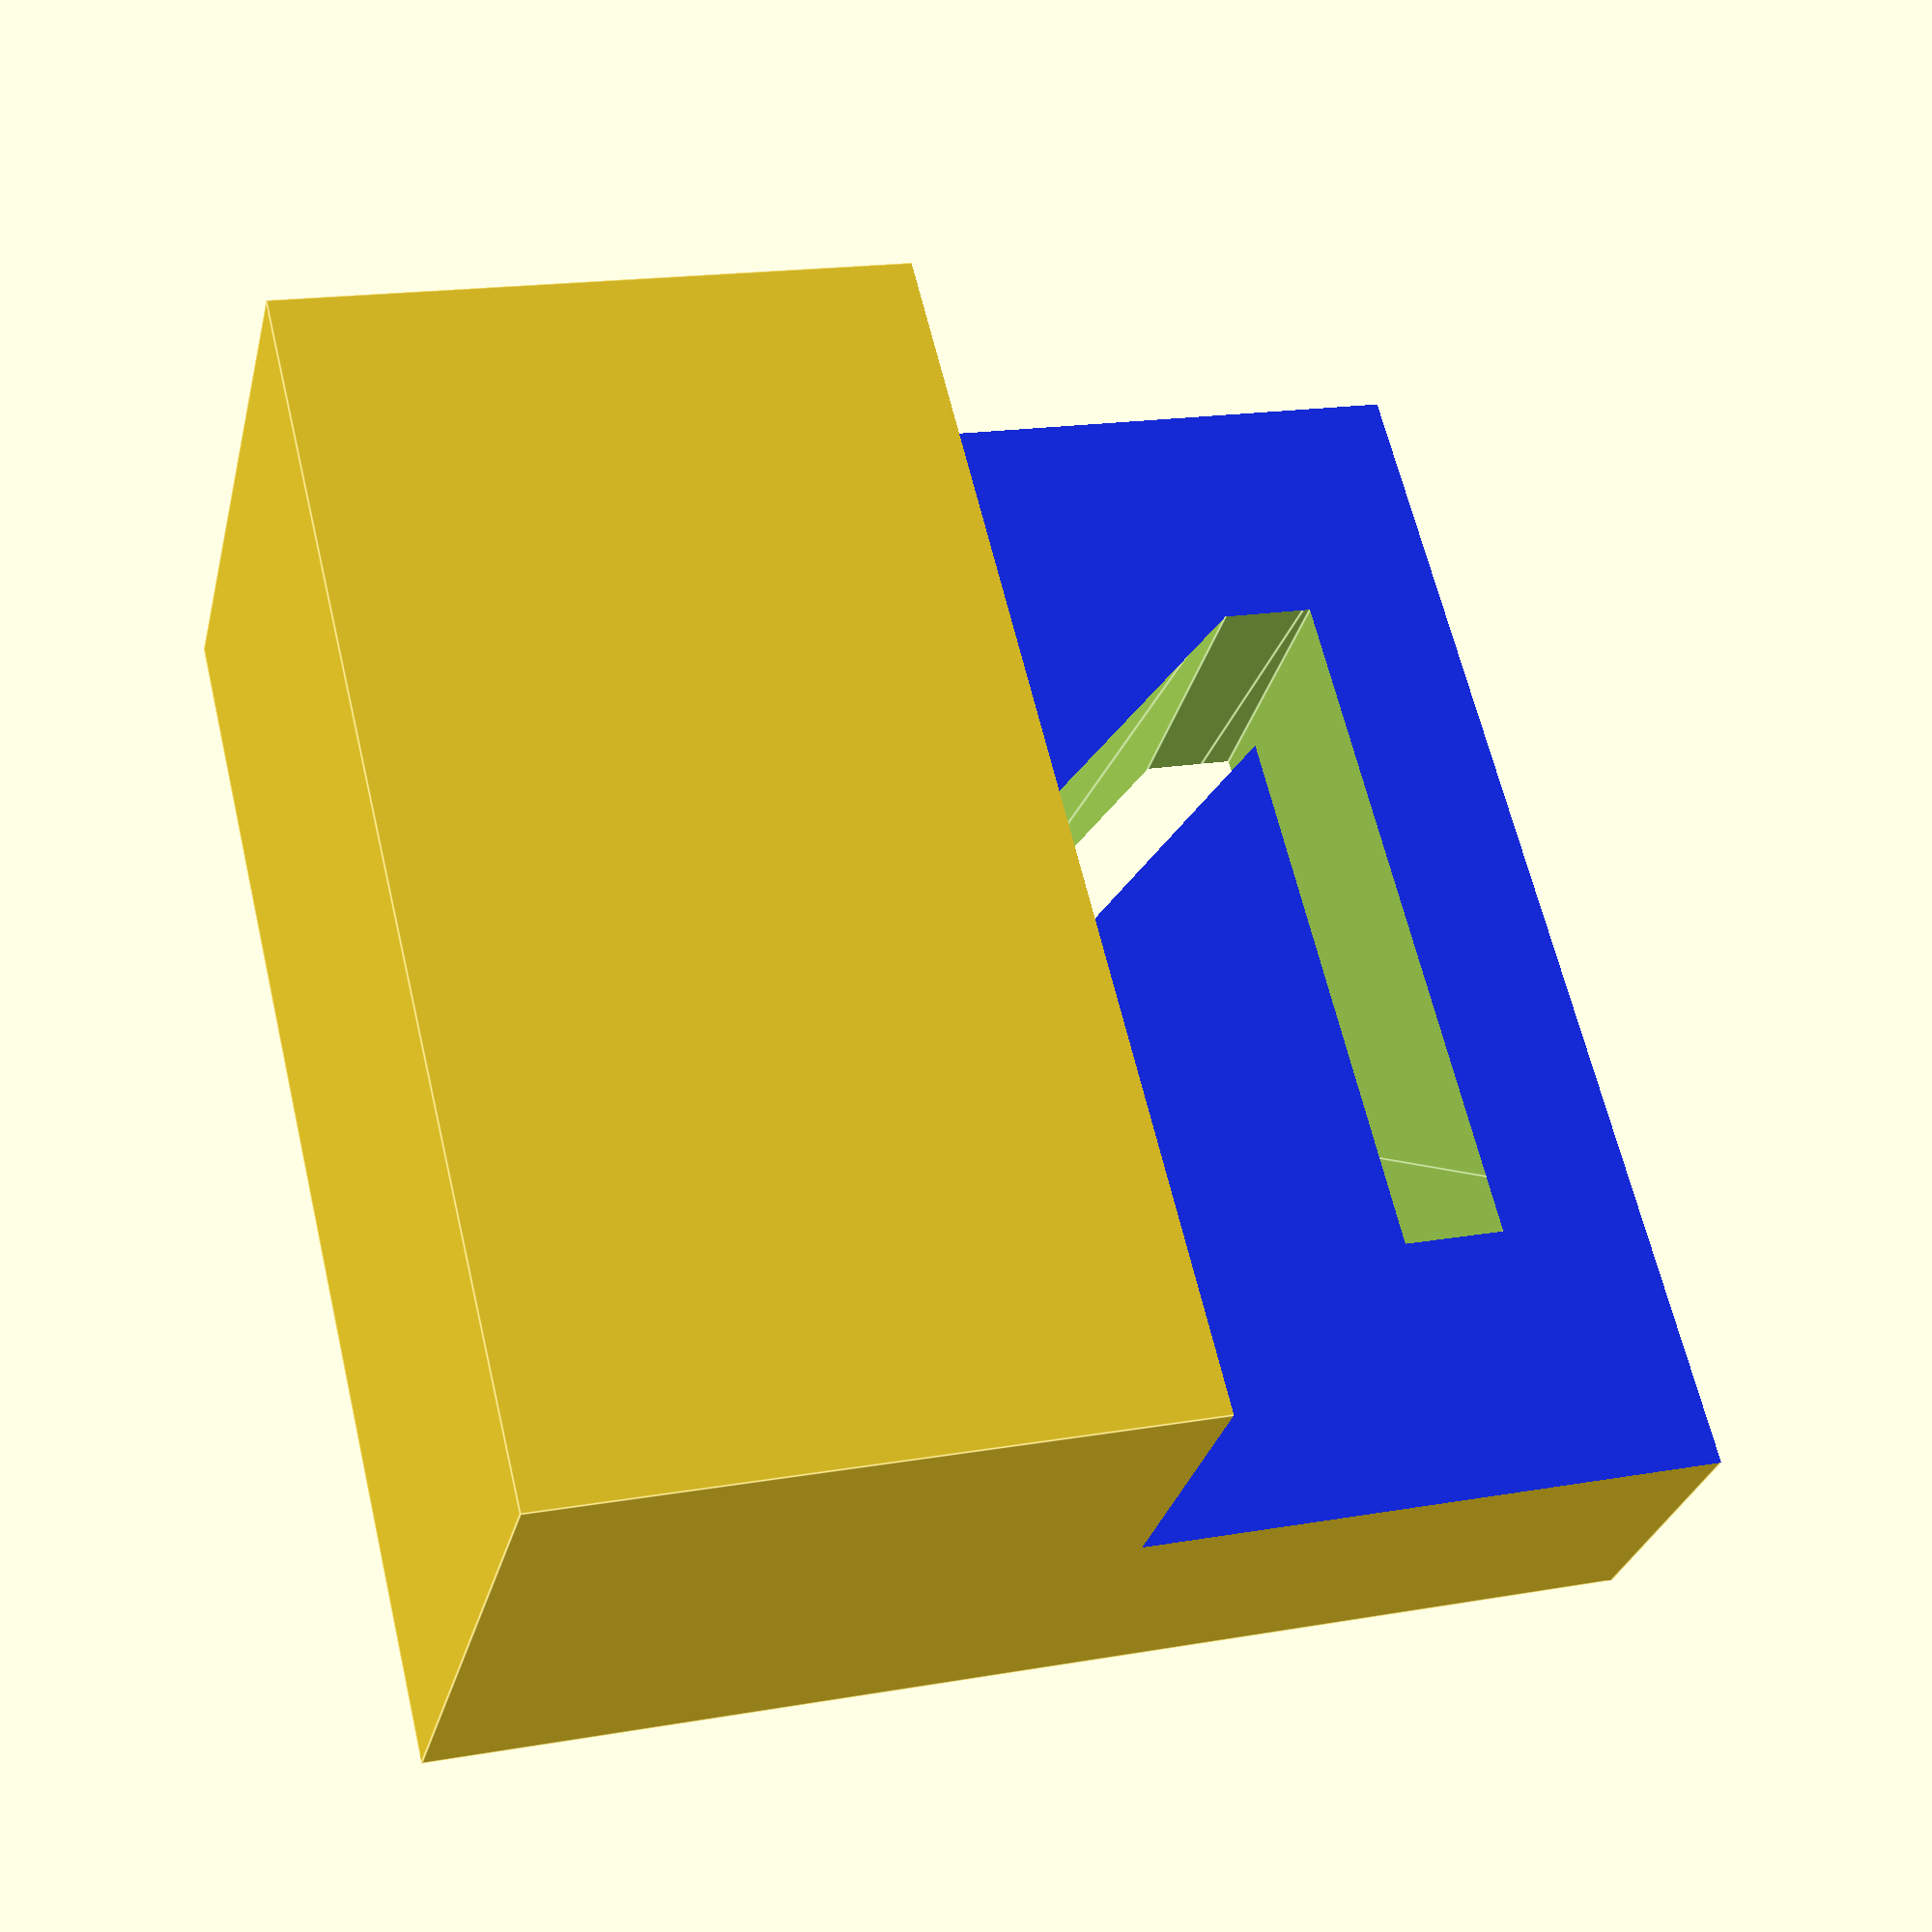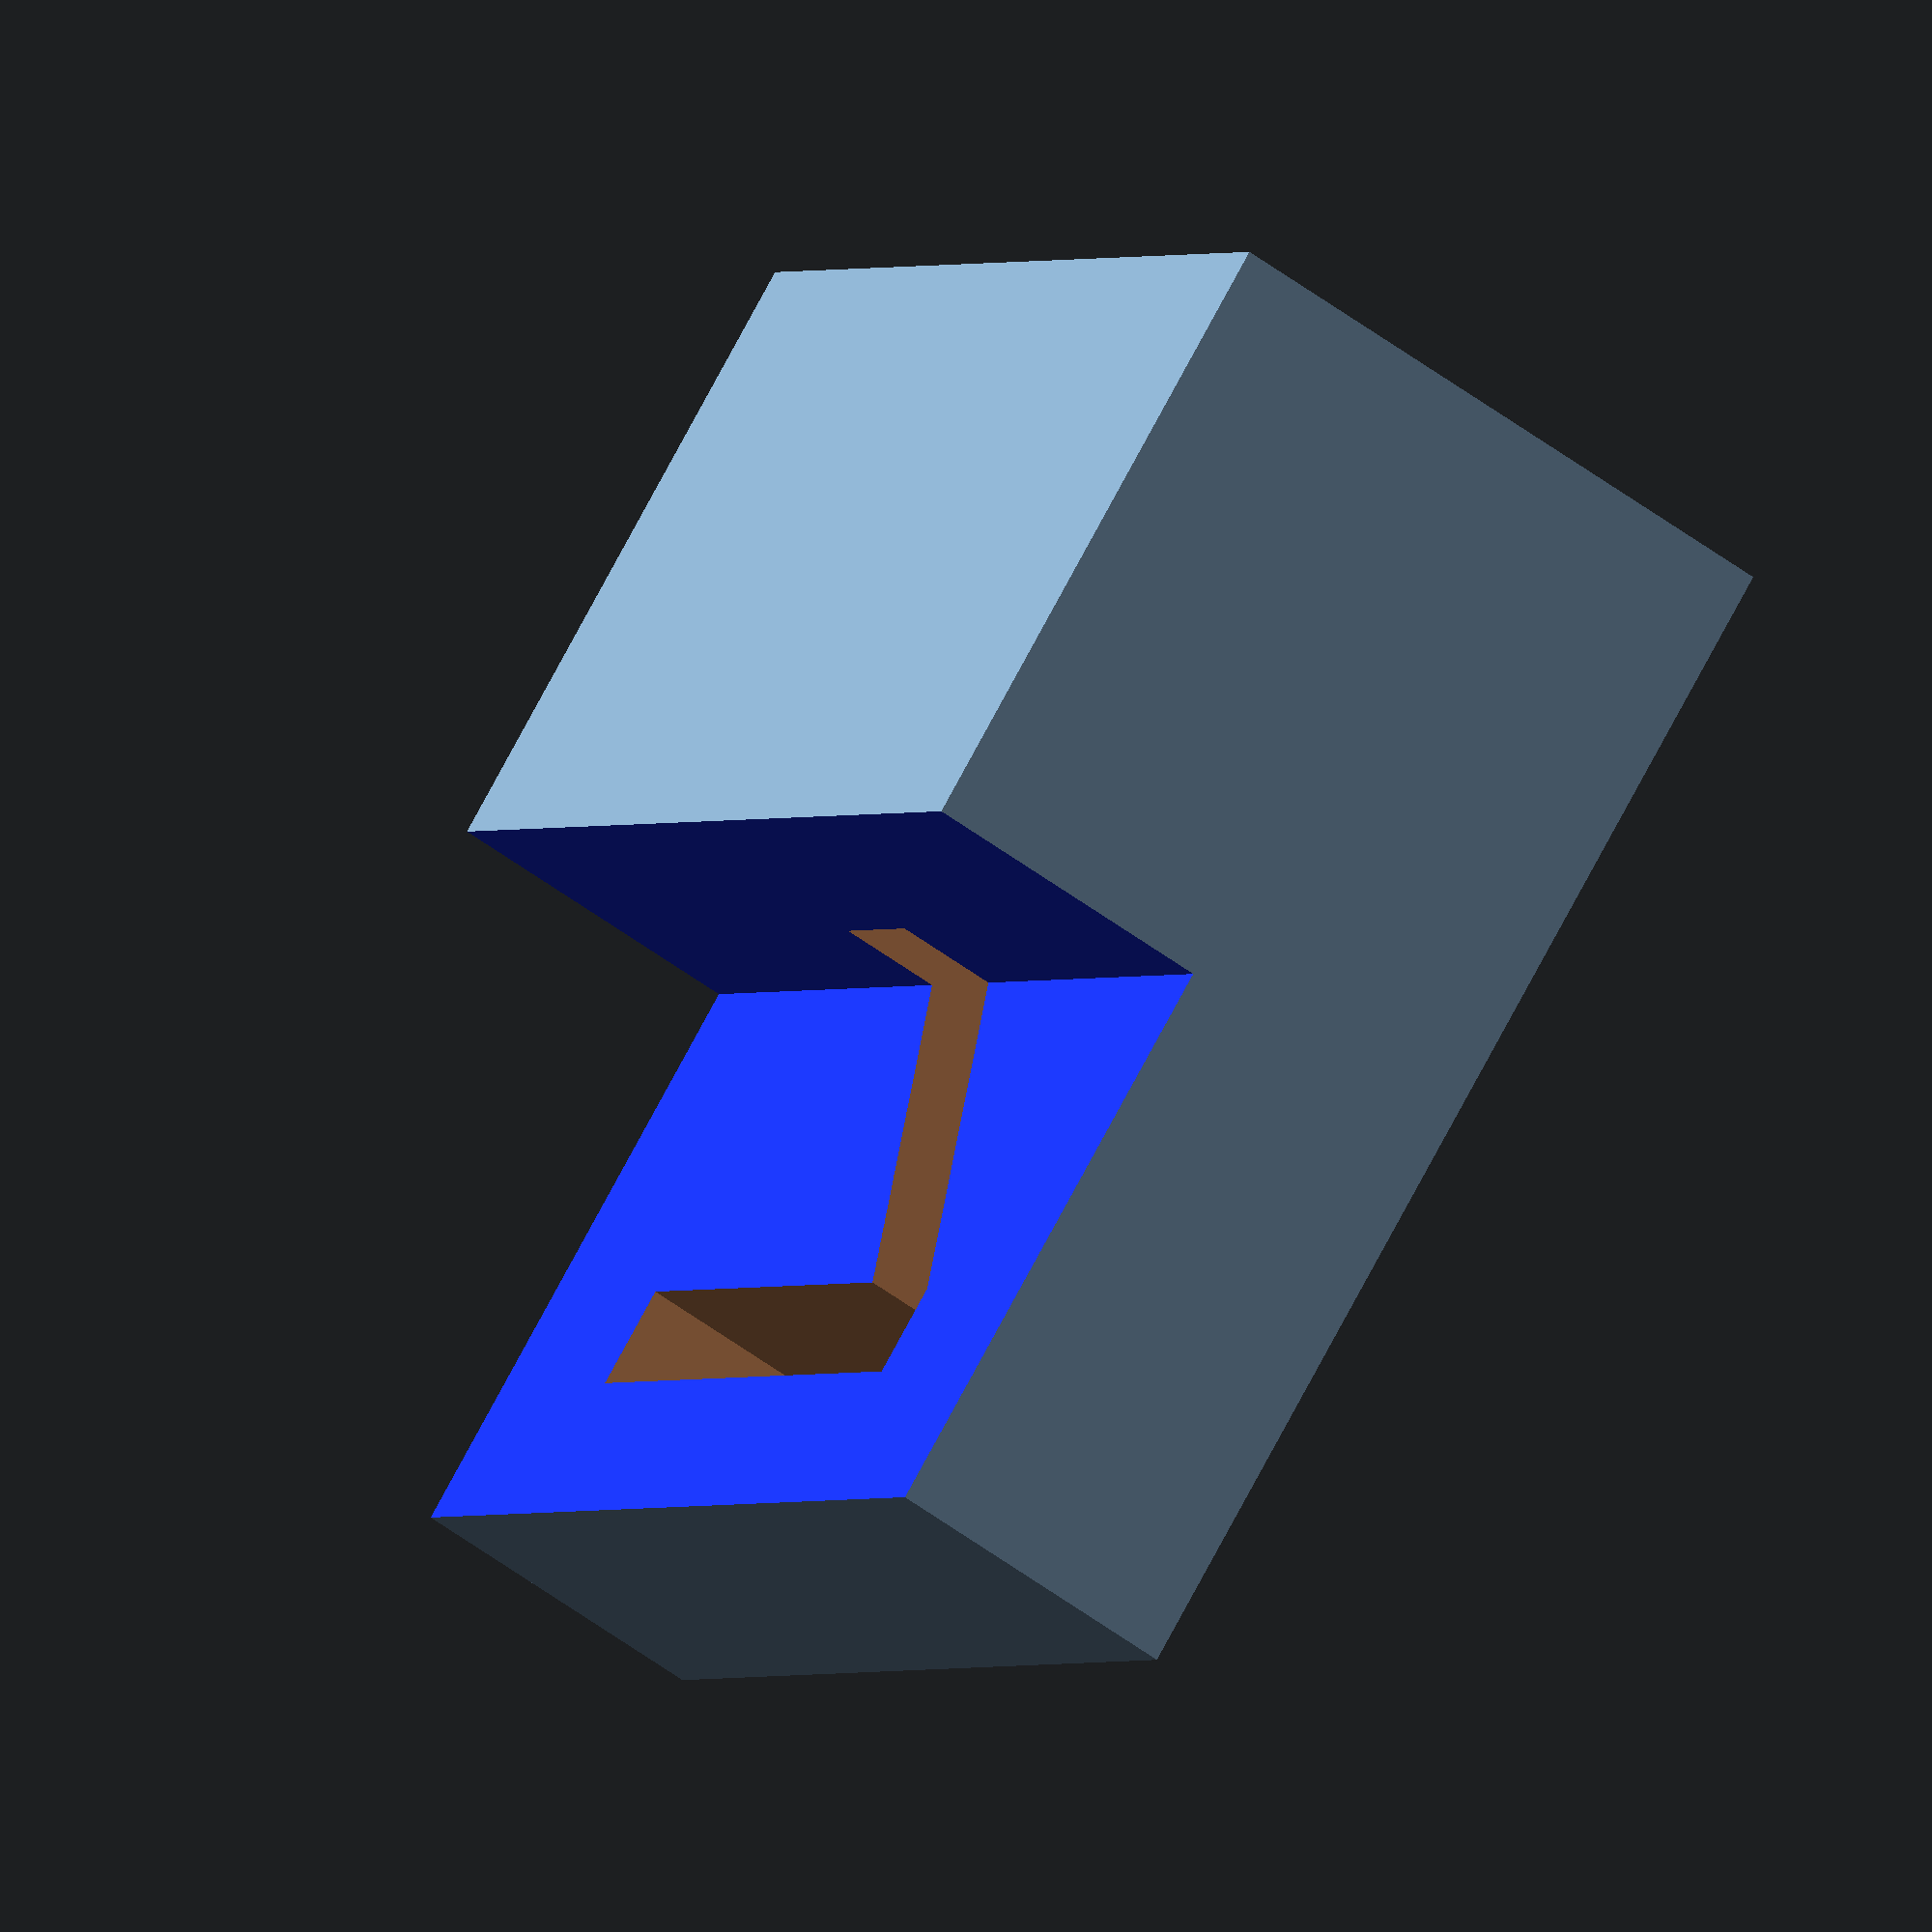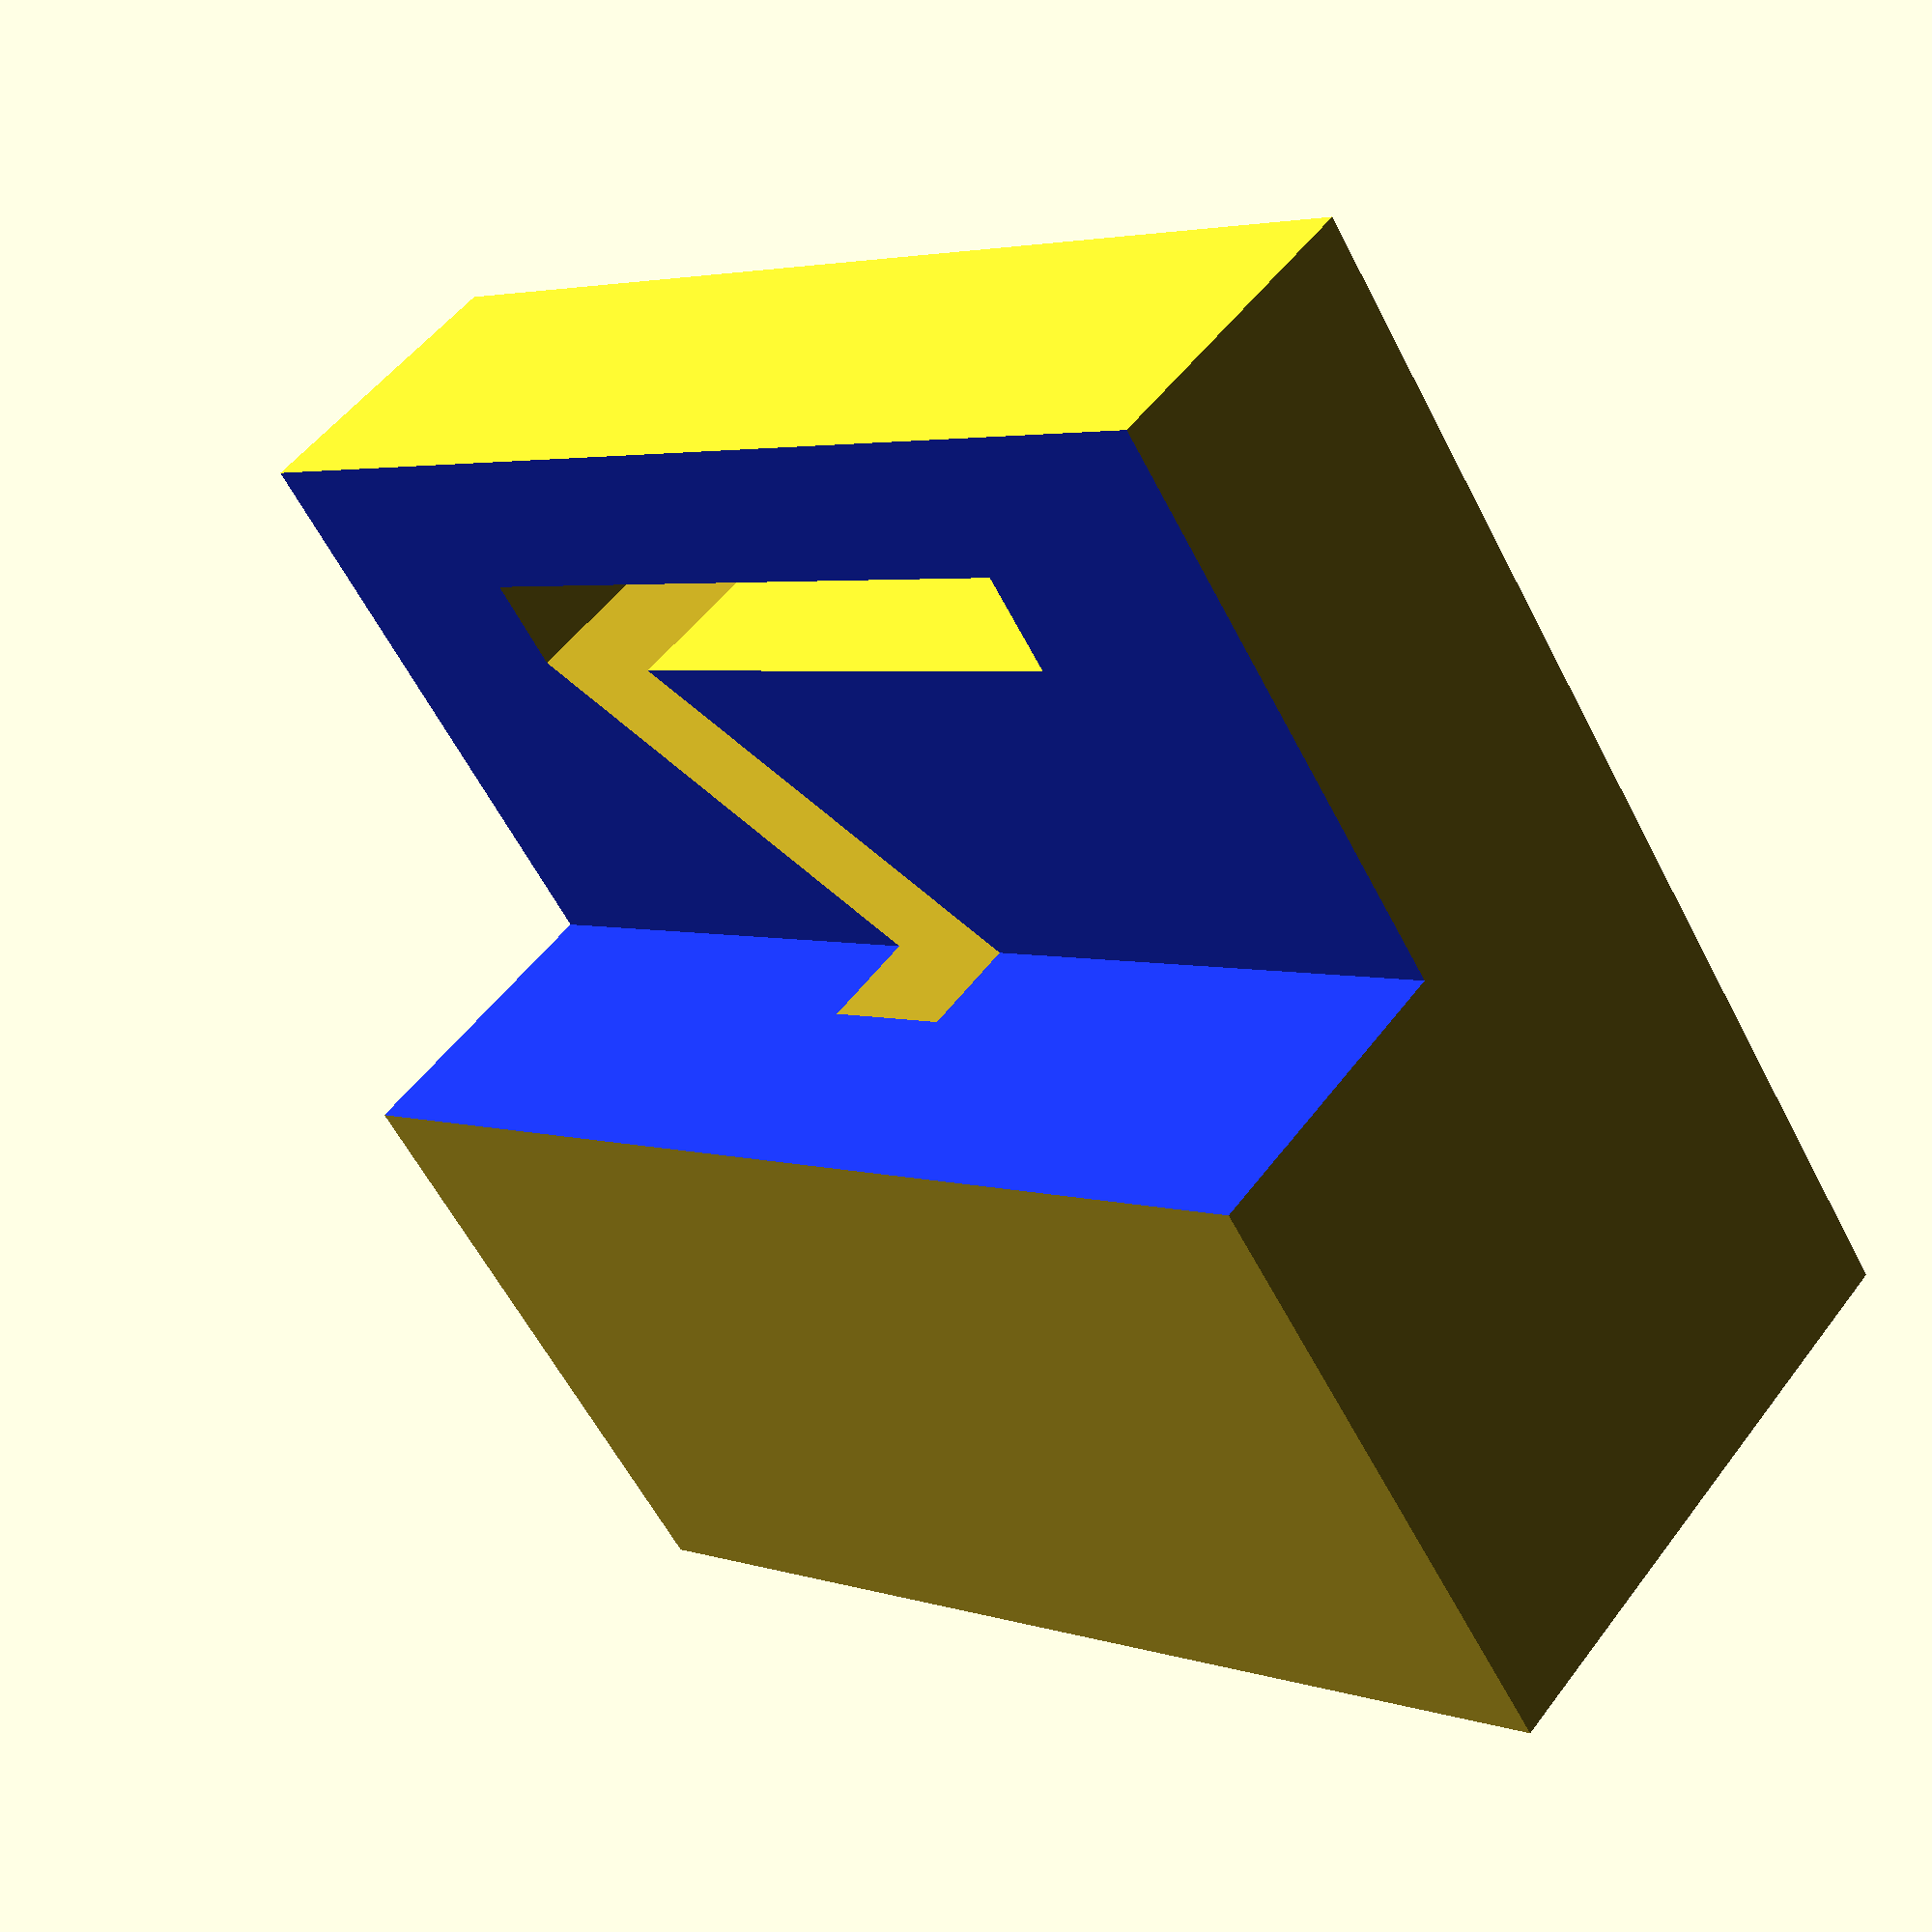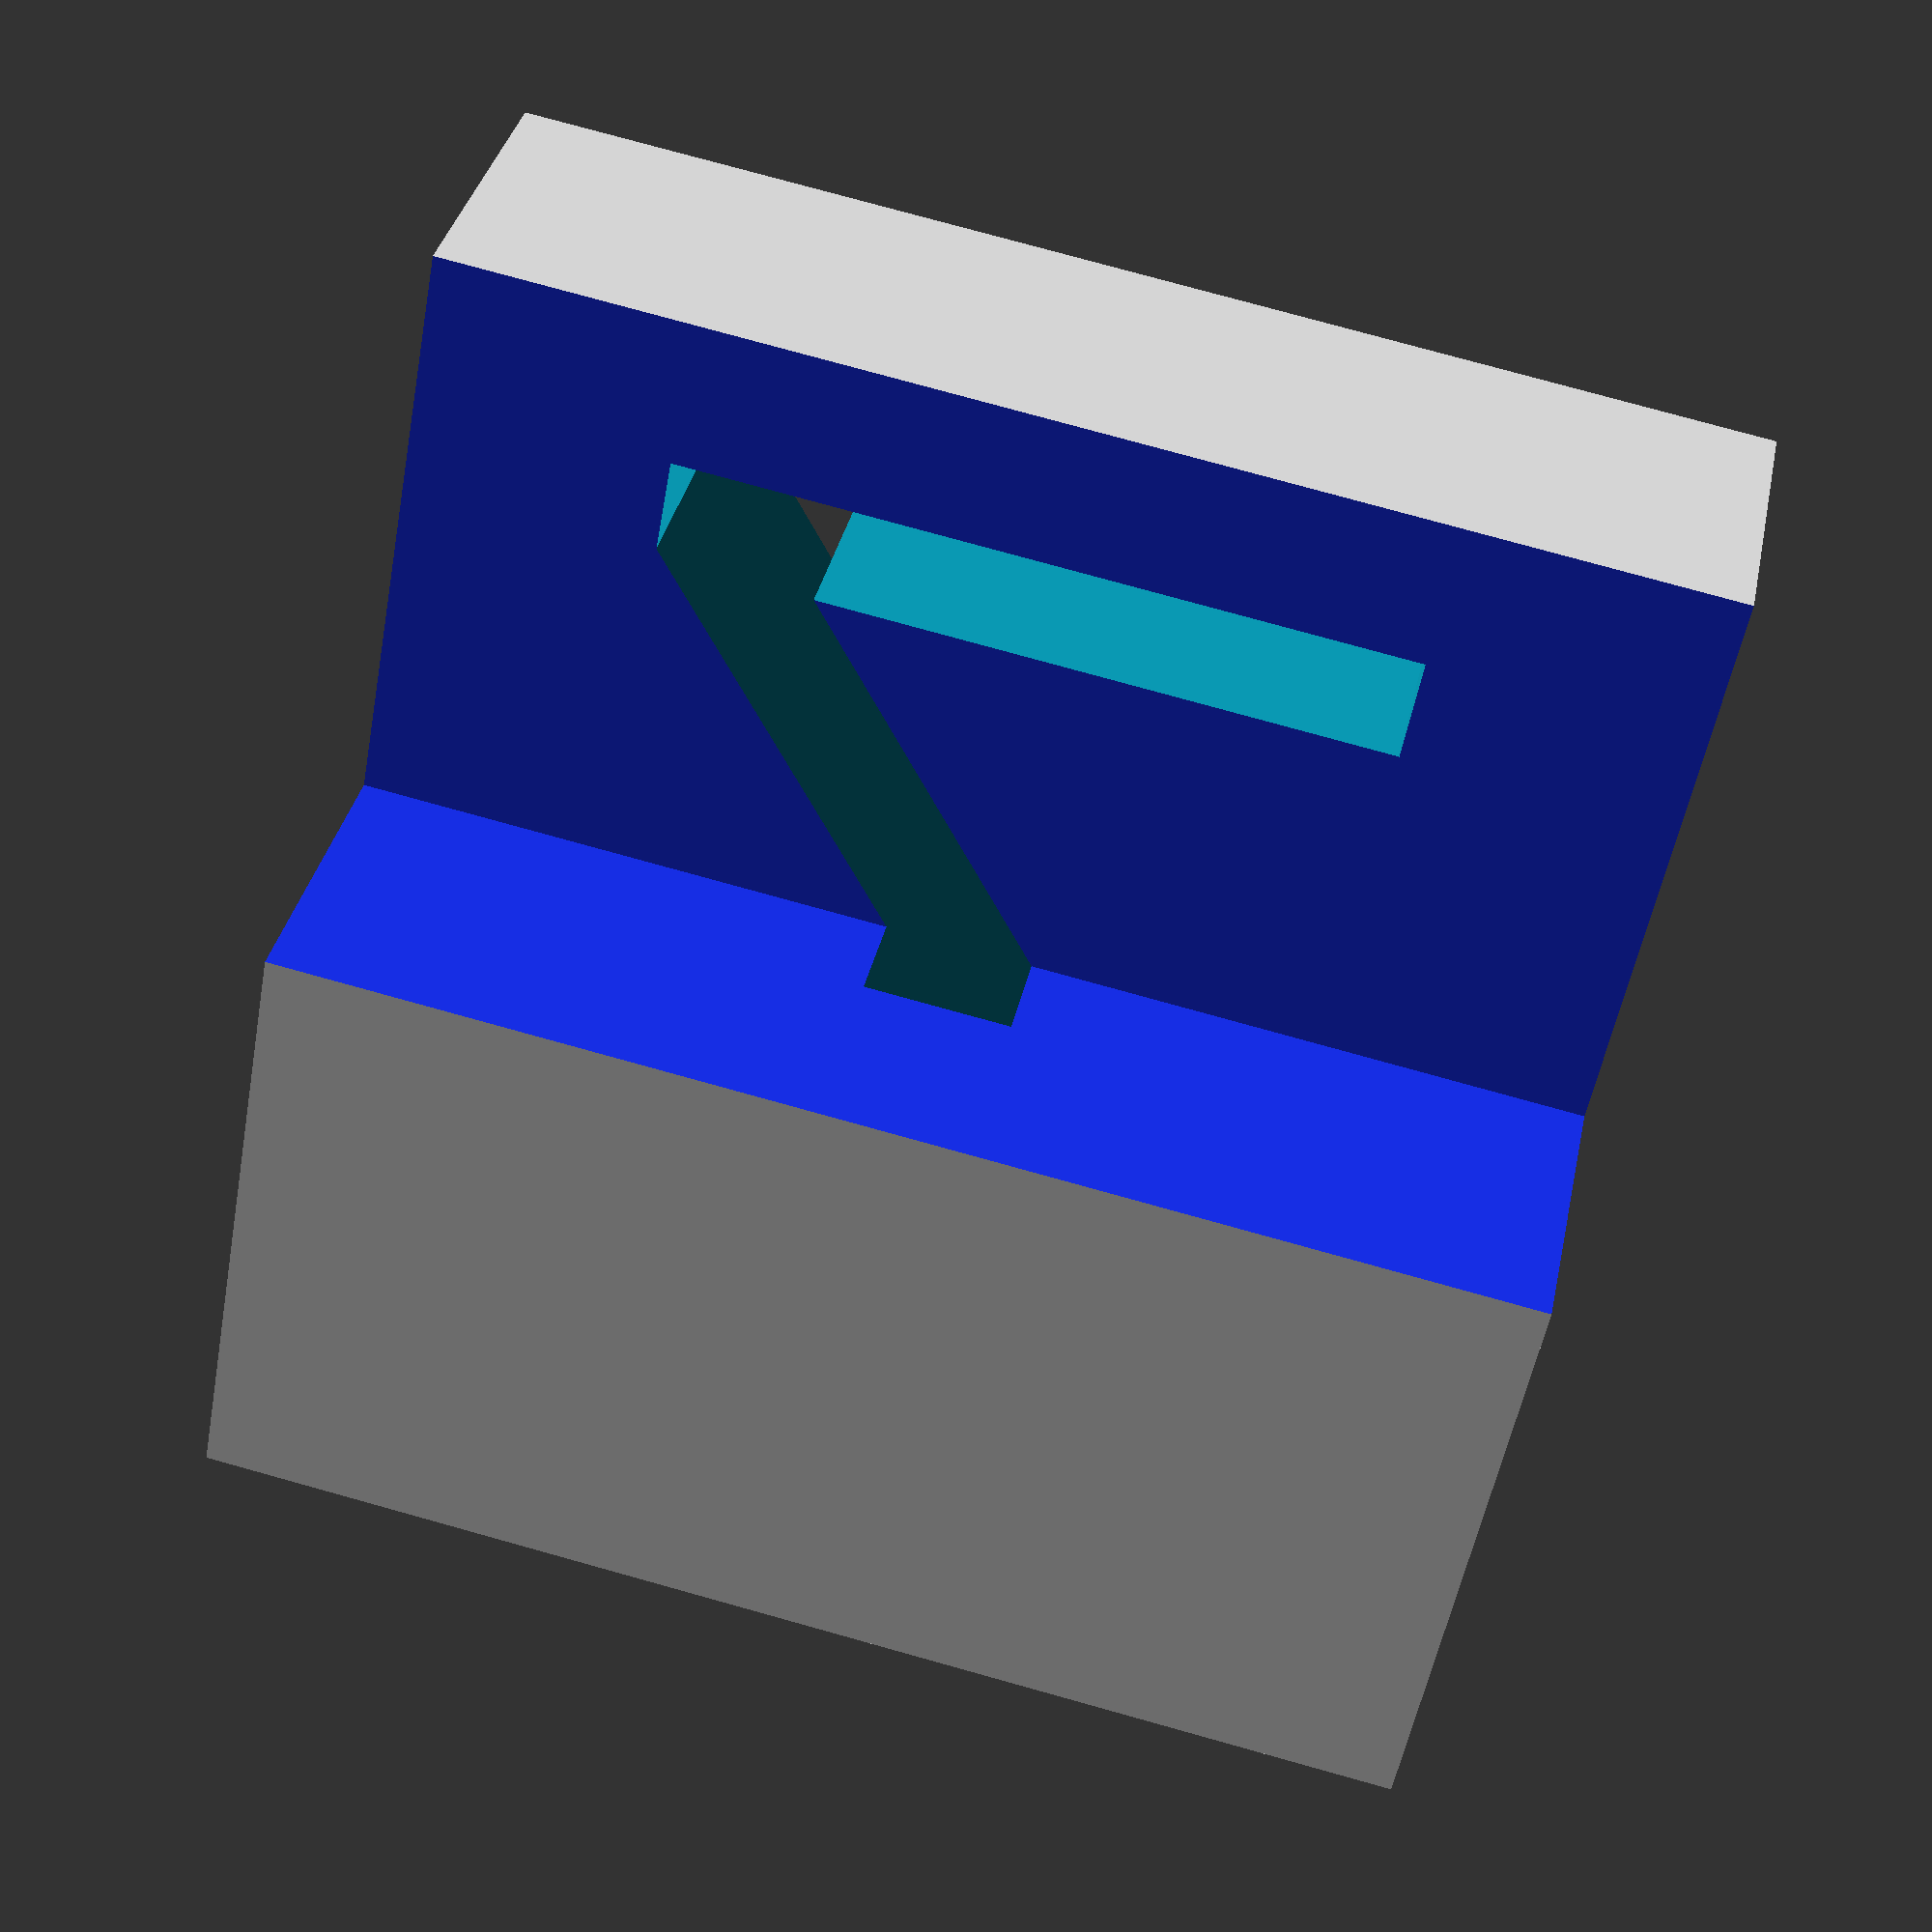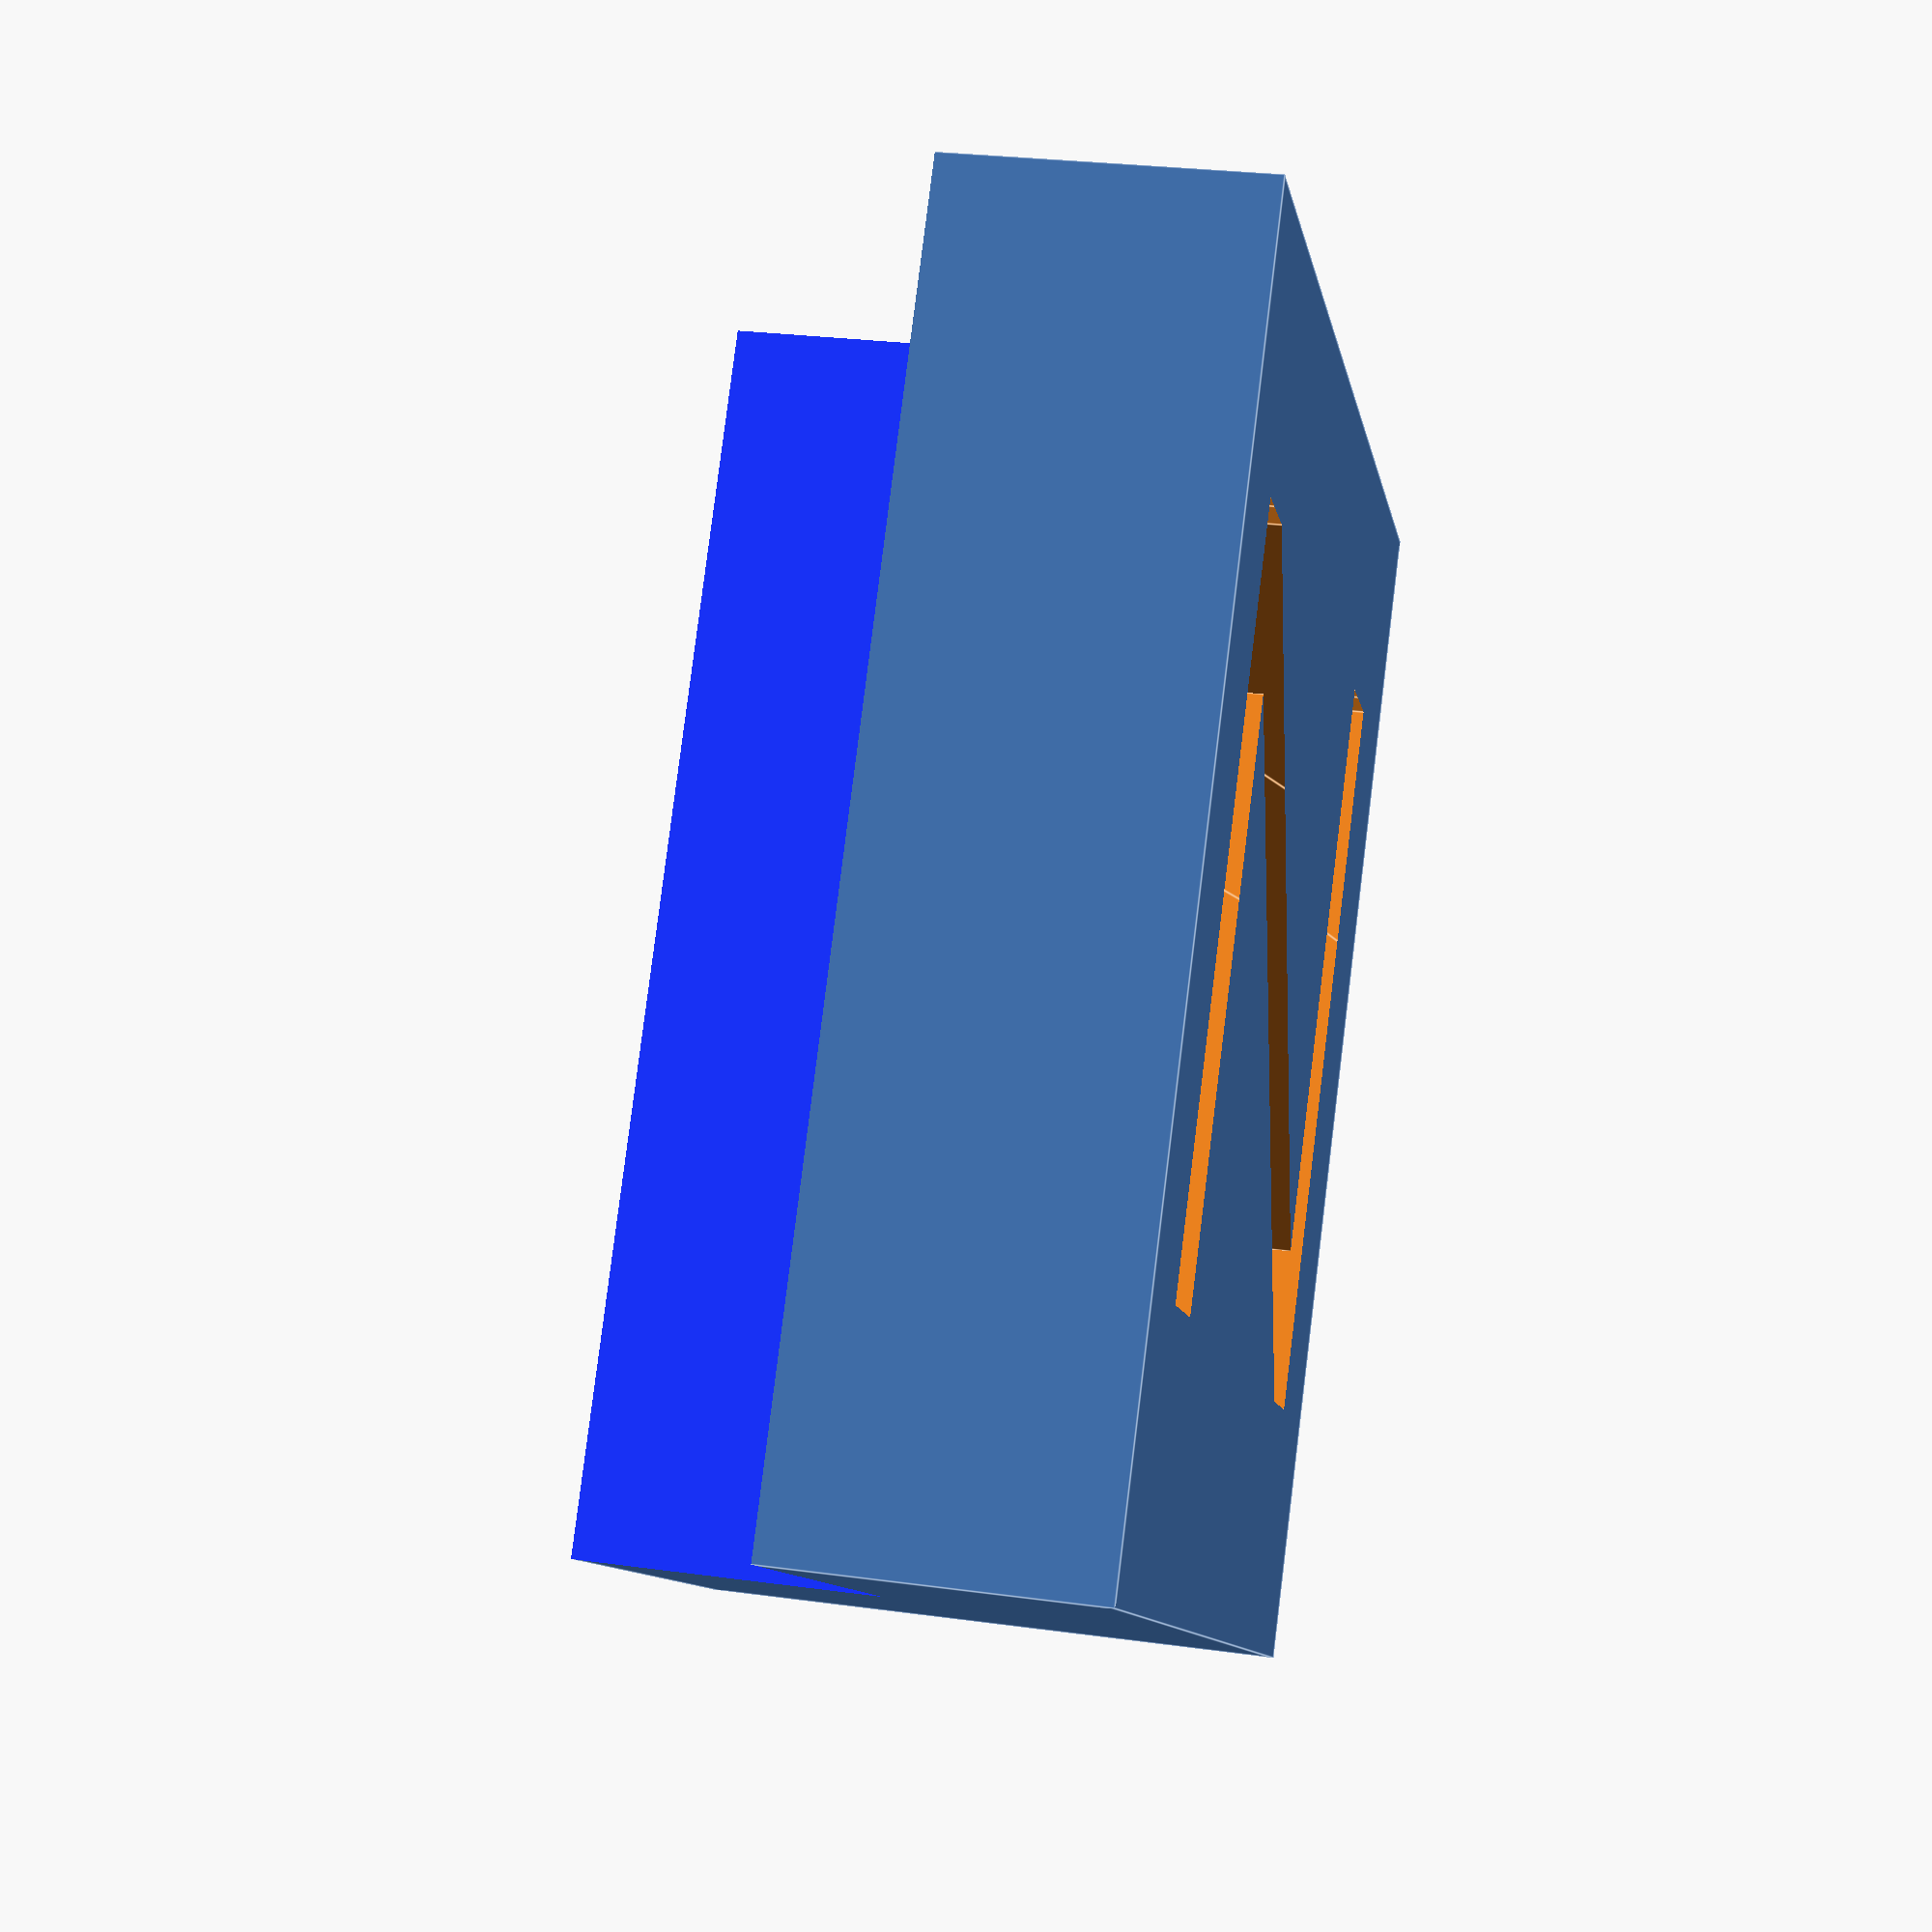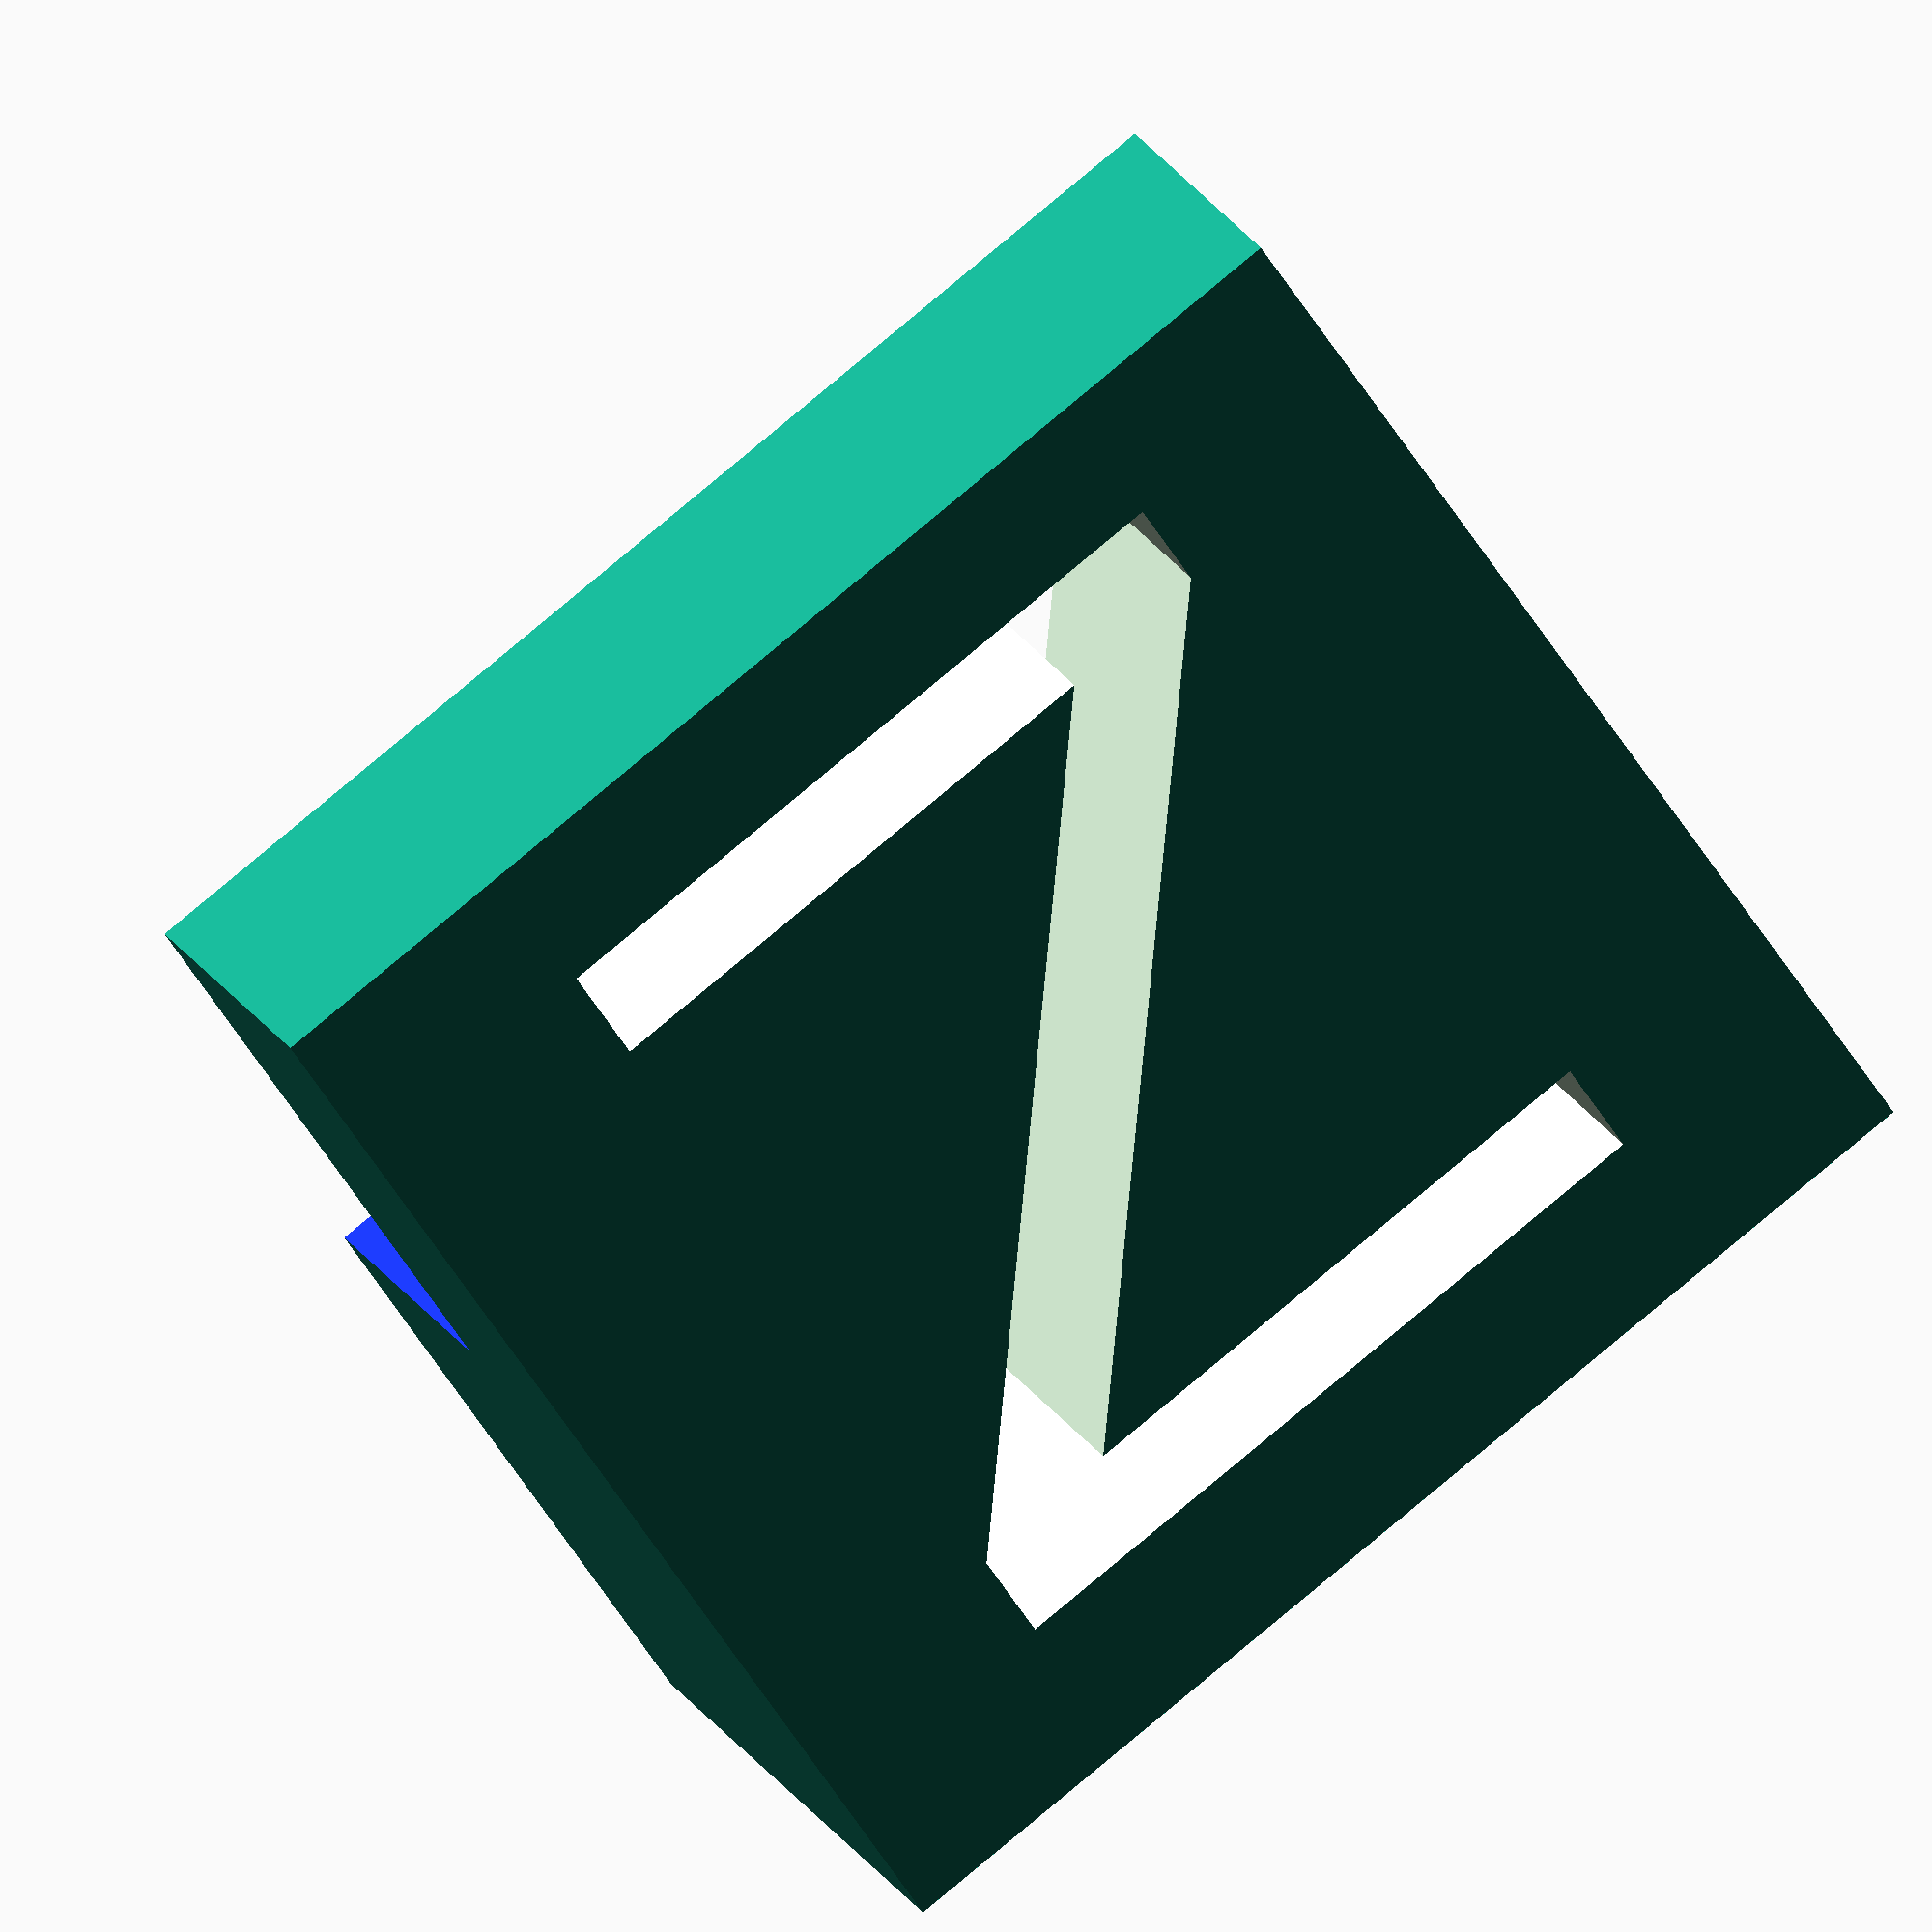
<openscad>
// LetterBlock.scad - Basic usage of text() and linear_extrude()

// Module instantiation
LetterBlock("Z");

// Module definition.
// size=30 defines an optional parameter with a default value.
module LetterBlock(letter, size=30) {
    difference() {
        difference() {
            translate([0,0,size/4]) cube([size,size,size/2], center=true);
            translate([0,0,size/6]) {
                // convexity is needed for correct preview
                // since characters can be highly concave
                linear_extrude(height=size, convexity=4)
                    text(letter, 
                         size=size*22/30,
                         font="Bitstream Vera Sans",
                         halign="center",
                         valign="center");
            }
        };
        {translate([0, size/4 + 1, 0]) color([0.1, 0.2, 1]) cube([size + 2, size/2 + 1, size/2], center=true);}
    }
}

echo(version=version());
// Written by Marius Kintel <marius@kintel.net>
//
// To the extent possible under law, the author(s) have dedicated all
// copyright and related and neighboring rights to this software to the
// public domain worldwide. This software is distributed without any
// warranty.
//
// You should have received a copy of the CC0 Public Domain
// Dedication along with this software.
// If not, see <http://creativecommons.org/publicdomain/zero/1.0/>.

</openscad>
<views>
elev=209.2 azim=103.8 roll=13.2 proj=p view=edges
elev=238.6 azim=308.5 roll=307.1 proj=o view=wireframe
elev=307.2 azim=34.2 roll=215.9 proj=p view=wireframe
elev=144.9 azim=169.5 roll=348.5 proj=p view=wireframe
elev=333.0 azim=306.4 roll=282.0 proj=p view=edges
elev=336.8 azim=326.9 roll=336.5 proj=o view=solid
</views>
